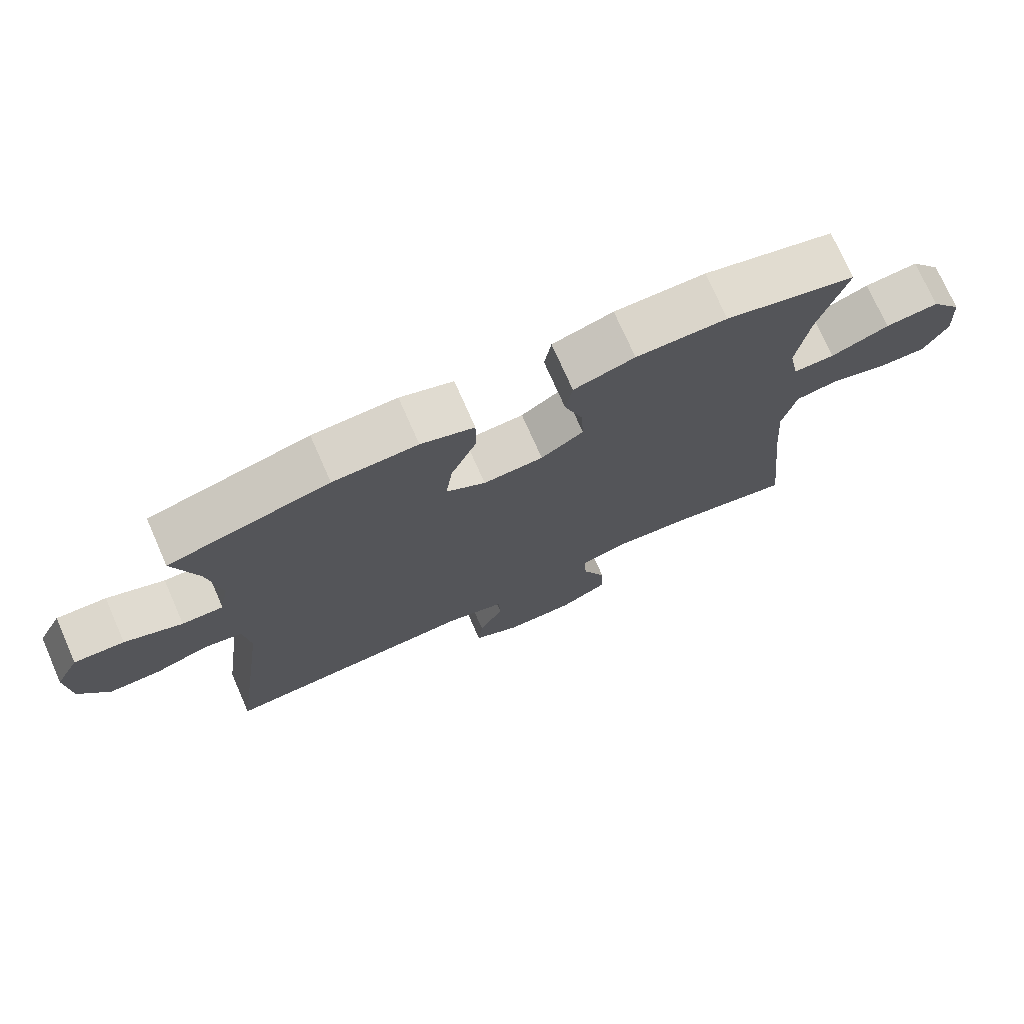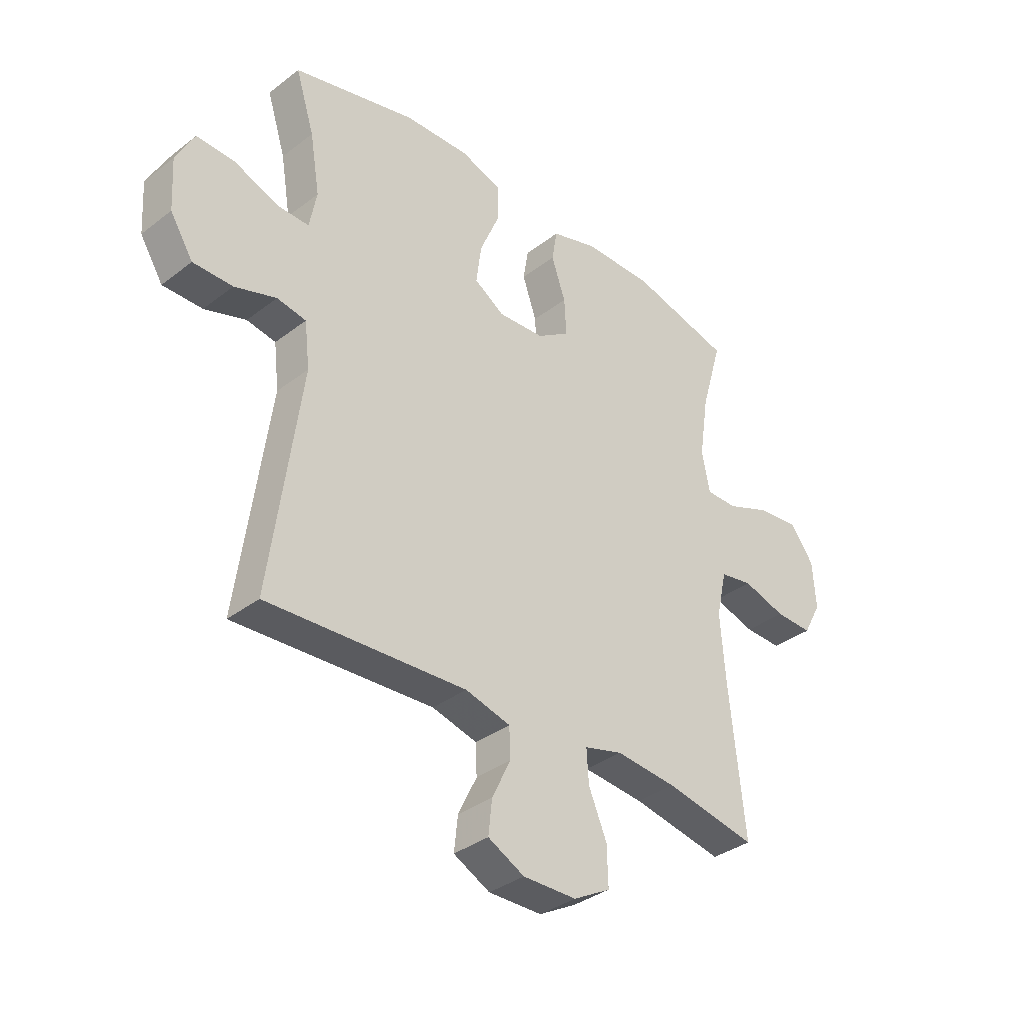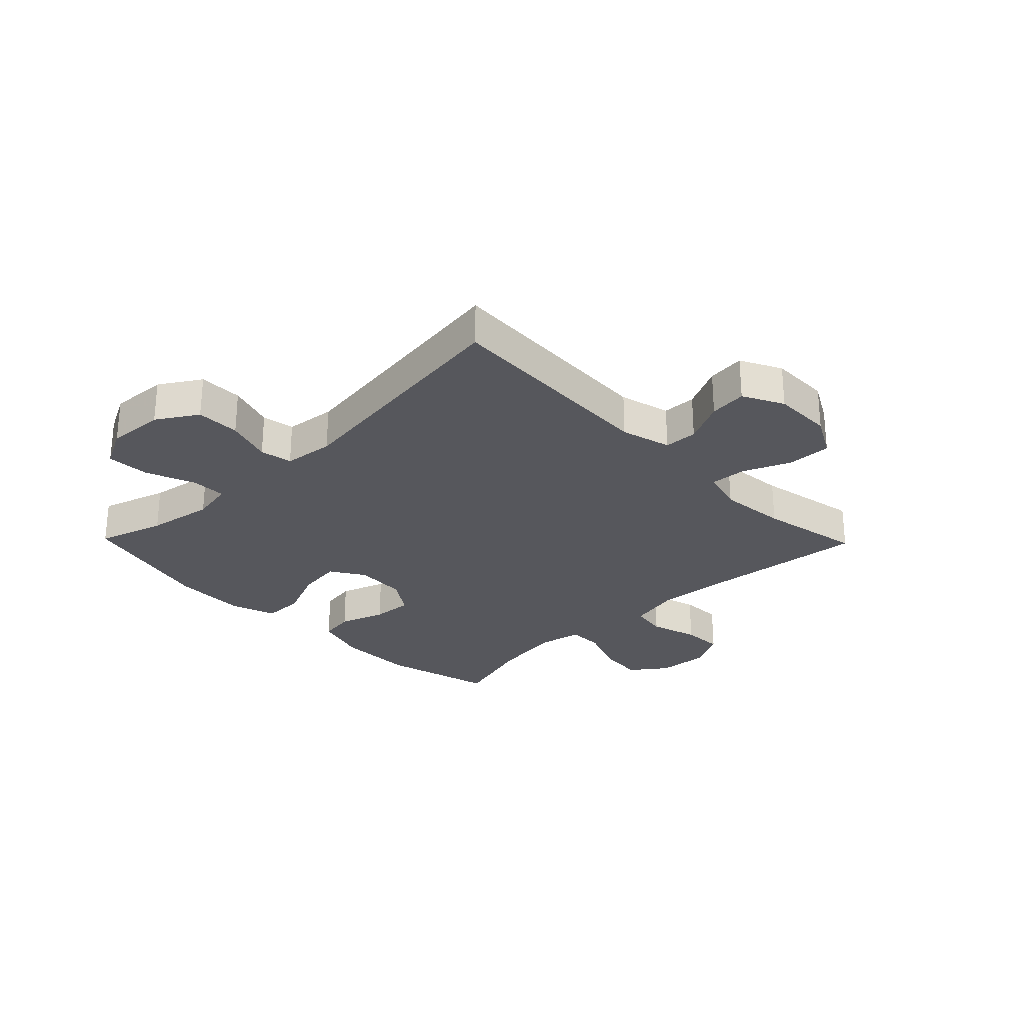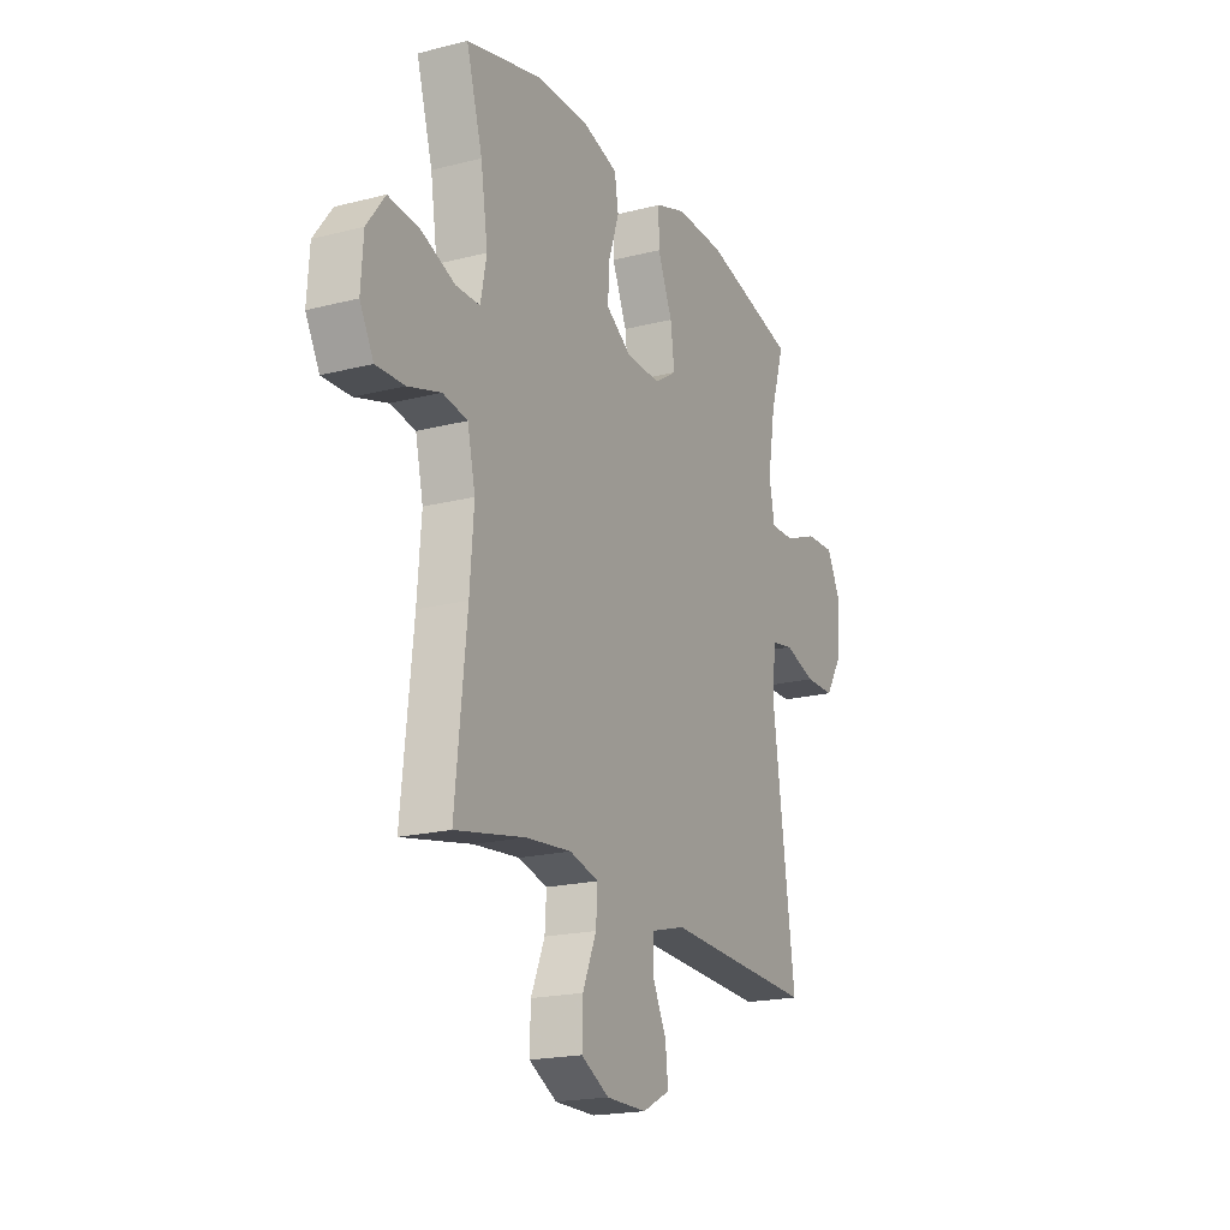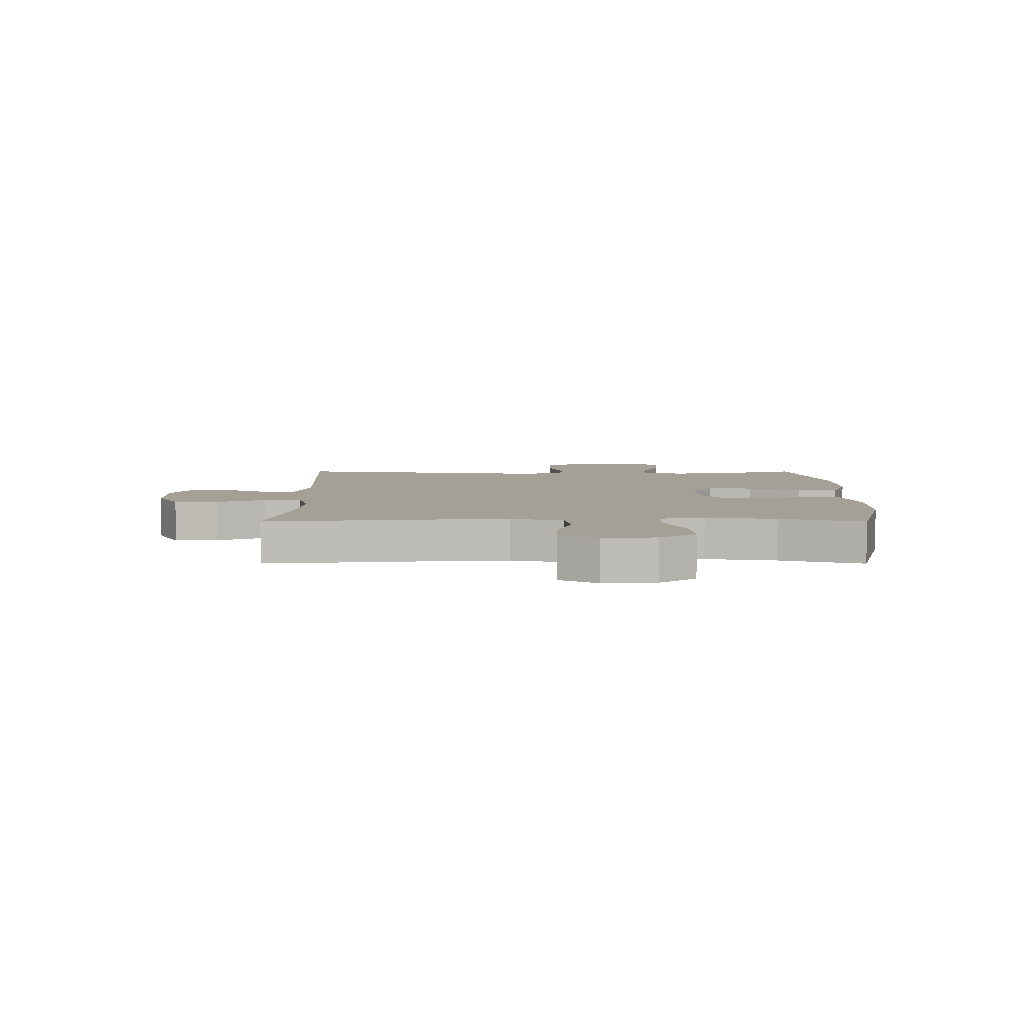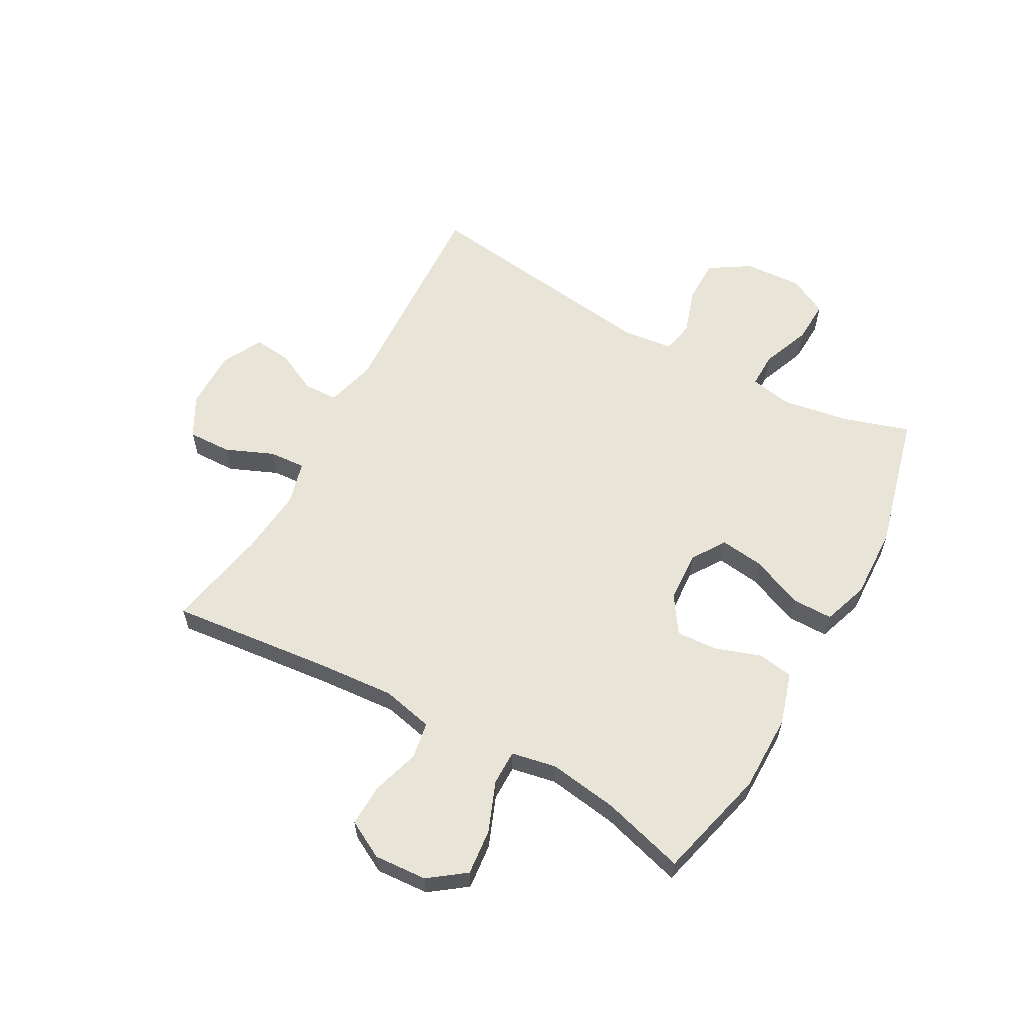
<metadata>
{"format":"obj","ext":"obj","renderer":"f3d","projection":"perspective","resolution":1024,"background":"white","views":[{"elev":74.3,"azim":156.2,"up":"+Z"},{"elev":-35.3,"azim":135.4,"up":"+Z"},{"elev":-27.5,"azim":134.2,"up":"+Y"},{"elev":-19.4,"azim":-64.3,"up":"+Z"},{"elev":5.9,"azim":-89.9,"up":"+Y"},{"elev":59.8,"azim":-61.1,"up":"+Y"}]}
</metadata>
<code>
v -0.5 0.07 -0.5
v -0.471 0.07 -0.22
v -0.461 0.07 -0.088
v -0.481 0.07 0.001
v -0.544 0.07 0.012
v -0.627 0.07 -0.013
v -0.699 0.07 -0.015
v -0.734 0.07 0.05
v -0.728 0.07 0.141
v -0.682 0.07 0.203
v -0.603 0.07 0.195
v -0.517 0.07 0.161
v -0.456 0.07 0.161
v -0.441 0.07 0.238
v -0.459 0.07 0.358
v -0.5 0.07 0.5
v -0.307 0.07 0.549
v -0.173 0.07 0.549
v -0.083 0.07 0.522
v -0.073 0.07 0.461
v -0.1 0.07 0.382
v -0.104 0.07 0.311
v -0.041 0.07 0.269
v 0.048 0.07 0.264
v 0.106 0.07 0.301
v 0.096 0.07 0.377
v 0.058 0.07 0.467
v 0.058 0.07 0.537
v 0.137 0.07 0.564
v 0.262 0.07 0.56
v 0.5 0.07 0.5
v 0.464 0.07 0.385
v 0.445 0.07 0.27
v 0.459 0.07 0.197
v 0.52 0.07 0.198
v 0.605 0.07 0.231
v 0.679 0.07 0.234
v 0.714 0.07 0.166
v 0.708 0.07 0.067
v 0.664 0.07 -0.003
v 0.588 0.07 -0.003
v 0.508 0.07 0.023
v 0.452 0.07 0.013
v 0.442 0.07 -0.074
v 0.5 0.07 -0.5
v 0.117 0.07 -0.48
v 0.03 0.07 -0.503
v 0.028 0.07 -0.561
v 0.064 0.07 -0.635
v 0.071 0.07 -0.7
v 0.001 0.07 -0.736
v -0.102 0.07 -0.735
v -0.173 0.07 -0.696
v -0.171 0.07 -0.621
v -0.136 0.07 -0.538
v -0.132 0.07 -0.475
v -0.206 0.07 -0.455
v -0.323 0.07 -0.466
v -0.5 0 -0.5
v -0.471 0 -0.22
v -0.461 0 -0.088
v -0.481 0 0.001
v -0.544 0 0.012
v -0.627 0 -0.013
v -0.699 0 -0.015
v -0.734 0 0.05
v -0.728 0 0.141
v -0.682 0 0.203
v -0.603 0 0.195
v -0.517 0 0.161
v -0.456 0 0.161
v -0.441 0 0.238
v -0.459 0 0.358
v -0.5 0 0.5
v -0.307 0 0.549
v -0.173 0 0.549
v -0.083 0 0.522
v -0.073 0 0.461
v -0.1 0 0.382
v -0.104 0 0.311
v -0.041 0 0.269
v 0.048 0 0.264
v 0.106 0 0.301
v 0.096 0 0.377
v 0.058 0 0.467
v 0.058 0 0.537
v 0.137 0 0.564
v 0.262 0 0.56
v 0.5 0 0.5
v 0.464 0 0.385
v 0.445 0 0.27
v 0.459 0 0.197
v 0.52 0 0.198
v 0.605 0 0.231
v 0.679 0 0.234
v 0.714 0 0.166
v 0.708 0 0.067
v 0.664 0 -0.003
v 0.588 0 -0.003
v 0.508 0 0.023
v 0.452 0 0.013
v 0.442 0 -0.074
v 0.5 0 -0.5
v 0.117 0 -0.48
v 0.03 0 -0.503
v 0.028 0 -0.561
v 0.064 0 -0.635
v 0.071 0 -0.7
v 0.001 0 -0.736
v -0.102 0 -0.735
v -0.173 0 -0.696
v -0.171 0 -0.621
v -0.136 0 -0.538
v -0.132 0 -0.475
v -0.206 0 -0.455
v -0.323 0 -0.466
f 52 53 54 55
f 52 55 56
f 51 52 56
f 48 49 50 51
f 47 48 51 56
f 46 47 56 57
f 44 45 46 57
f 39 40 41 42
f 39 42 43
f 38 39 43
f 35 36 37 38
f 34 35 38 43
f 33 34 43 44
f 29 30 31 32
f 29 32 33
f 26 27 28 29
f 25 26 29 33
f 24 25 33 44
f 18 19 20 21
f 18 21 22
f 15 16 17 18
f 14 15 18 22
f 13 14 22 23
f 9 10 11 12
f 9 12 13
f 8 9 13
f 5 6 7 8
f 4 5 8 13
f 3 4 13 23
f 58 1 2
f 24 44 57 58
f 23 24 58
f 2 3 23 58
f 113 112 111 110
f 114 113 110
f 114 110 109
f 109 108 107 106
f 114 109 106 105
f 115 114 105 104
f 115 104 103 102
f 100 99 98 97
f 101 100 97
f 101 97 96
f 96 95 94 93
f 101 96 93 92
f 102 101 92 91
f 90 89 88 87
f 91 90 87
f 87 86 85 84
f 91 87 84 83
f 102 91 83 82
f 79 78 77 76
f 80 79 76
f 76 75 74 73
f 80 76 73 72
f 81 80 72 71
f 70 69 68 67
f 71 70 67
f 71 67 66
f 66 65 64 63
f 71 66 63 62
f 81 71 62 61
f 60 59 116
f 116 115 102 82
f 116 82 81
f 116 81 61 60
f 1 59 60 2
f 2 60 61 3
f 3 61 62 4
f 4 62 63 5
f 5 63 64 6
f 6 64 65 7
f 7 65 66 8
f 8 66 67 9
f 9 67 68 10
f 10 68 69 11
f 11 69 70 12
f 12 70 71 13
f 13 71 72 14
f 14 72 73 15
f 15 73 74 16
f 16 74 75 17
f 17 75 76 18
f 18 76 77 19
f 19 77 78 20
f 20 78 79 21
f 21 79 80 22
f 22 80 81 23
f 23 81 82 24
f 24 82 83 25
f 25 83 84 26
f 26 84 85 27
f 27 85 86 28
f 28 86 87 29
f 29 87 88 30
f 30 88 89 31
f 31 89 90 32
f 32 90 91 33
f 33 91 92 34
f 34 92 93 35
f 35 93 94 36
f 36 94 95 37
f 37 95 96 38
f 38 96 97 39
f 39 97 98 40
f 40 98 99 41
f 41 99 100 42
f 42 100 101 43
f 43 101 102 44
f 44 102 103 45
f 45 103 104 46
f 46 104 105 47
f 47 105 106 48
f 48 106 107 49
f 49 107 108 50
f 50 108 109 51
f 51 109 110 52
f 52 110 111 53
f 53 111 112 54
f 54 112 113 55
f 55 113 114 56
f 56 114 115 57
f 57 115 116 58
f 58 116 59 1

</code>
